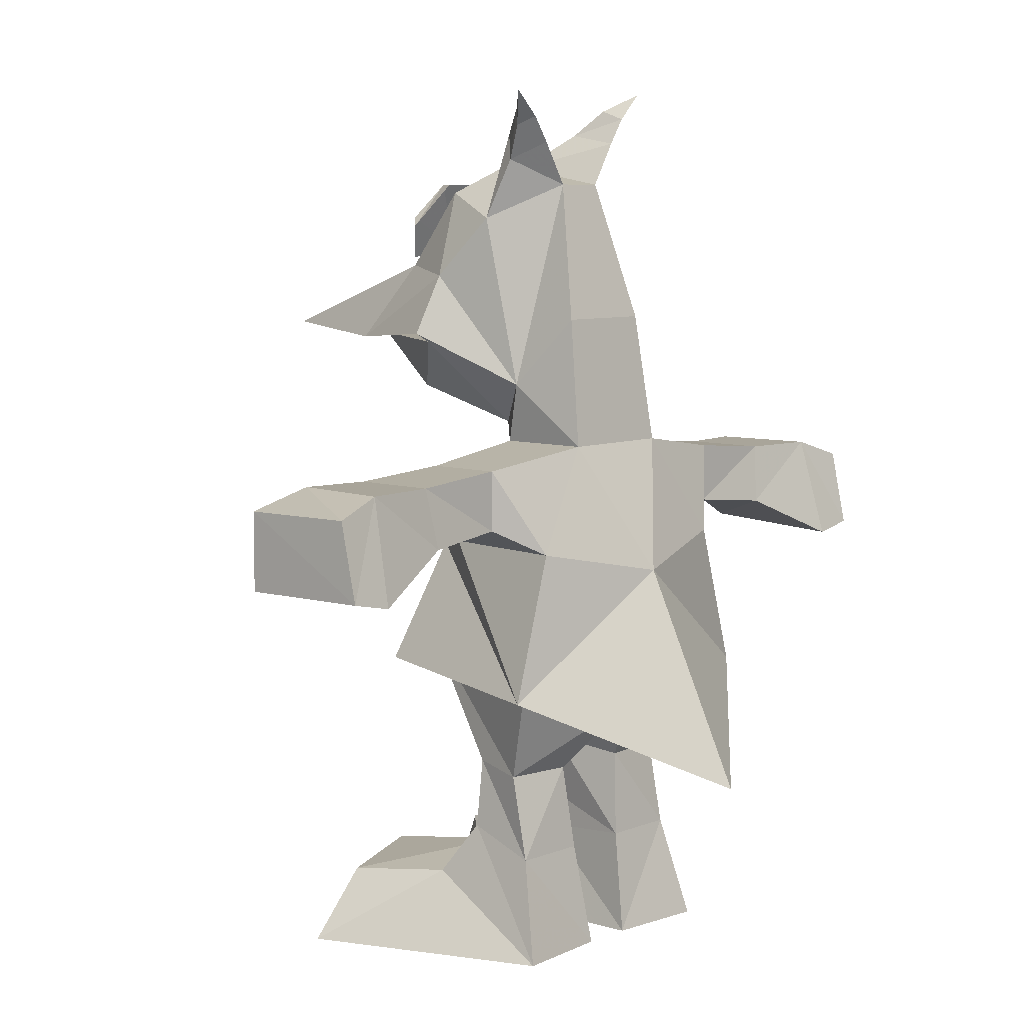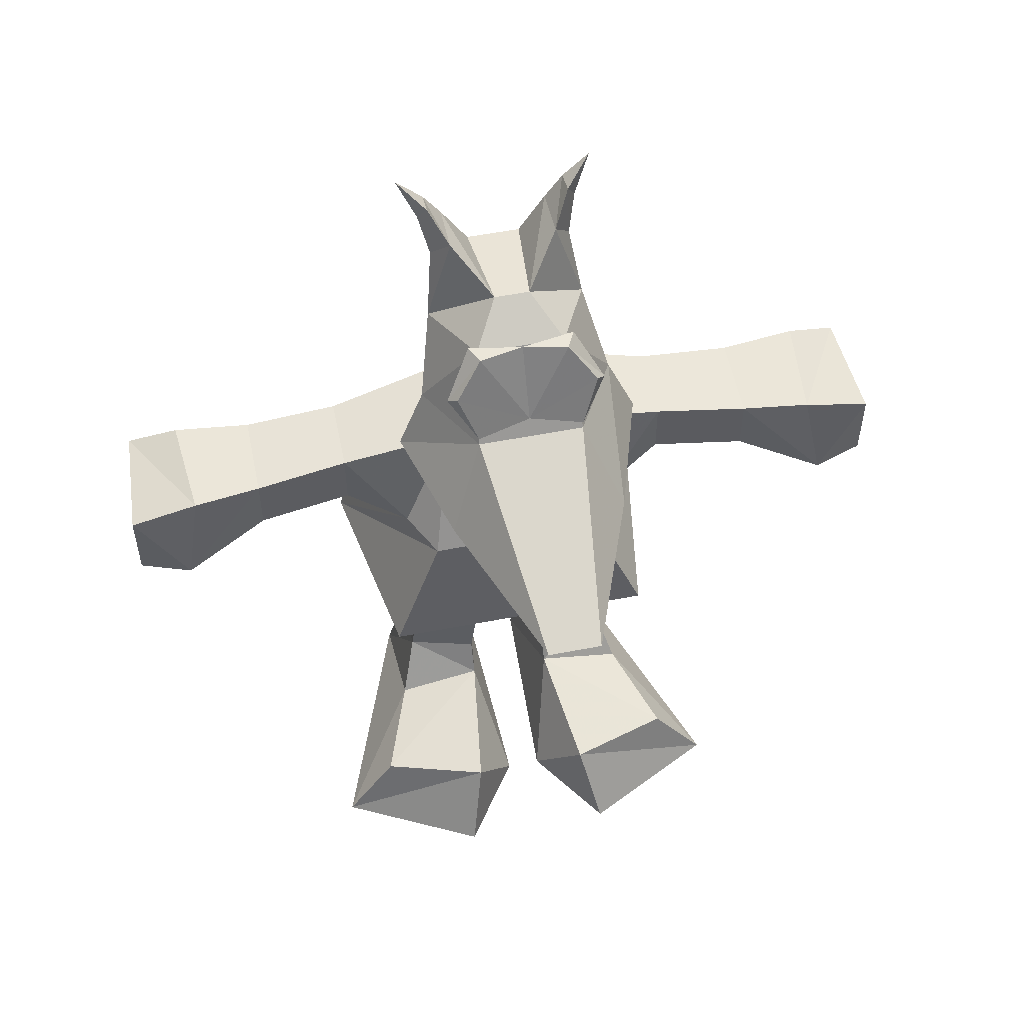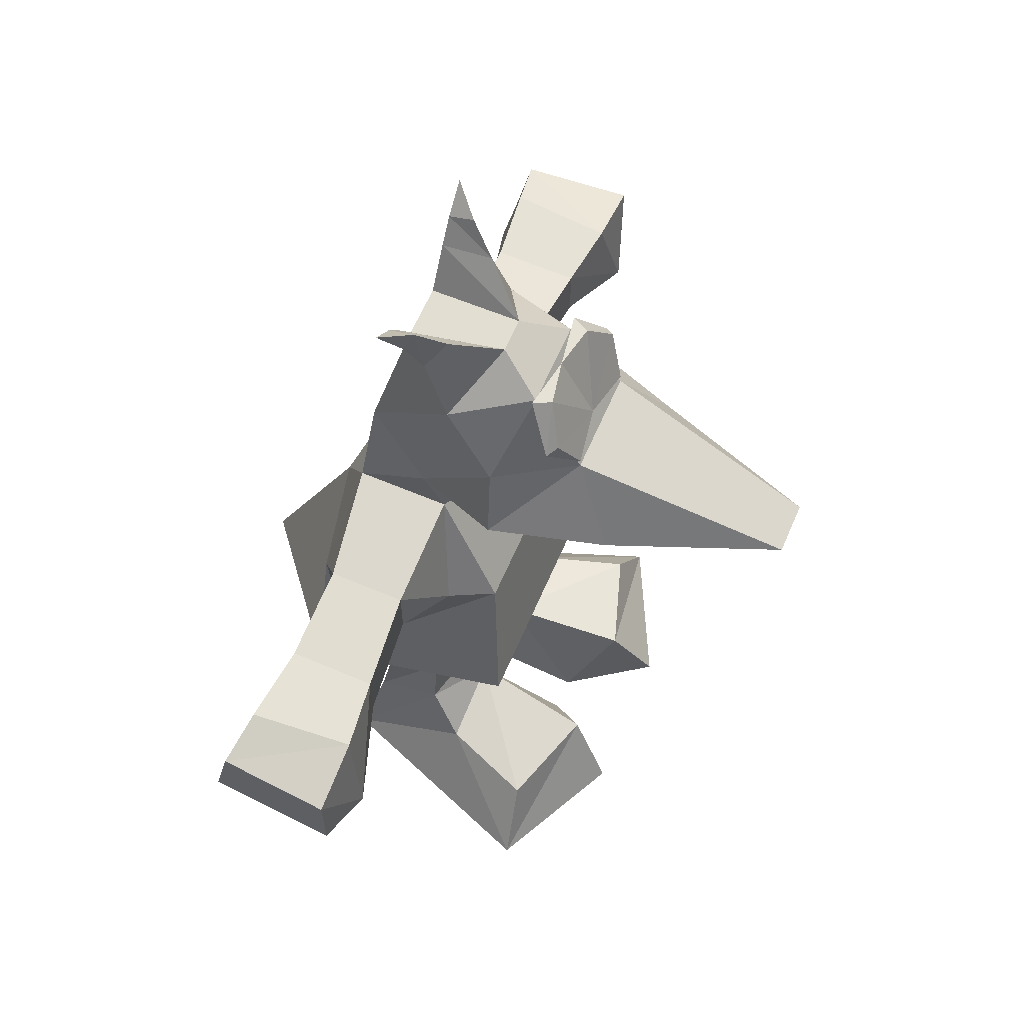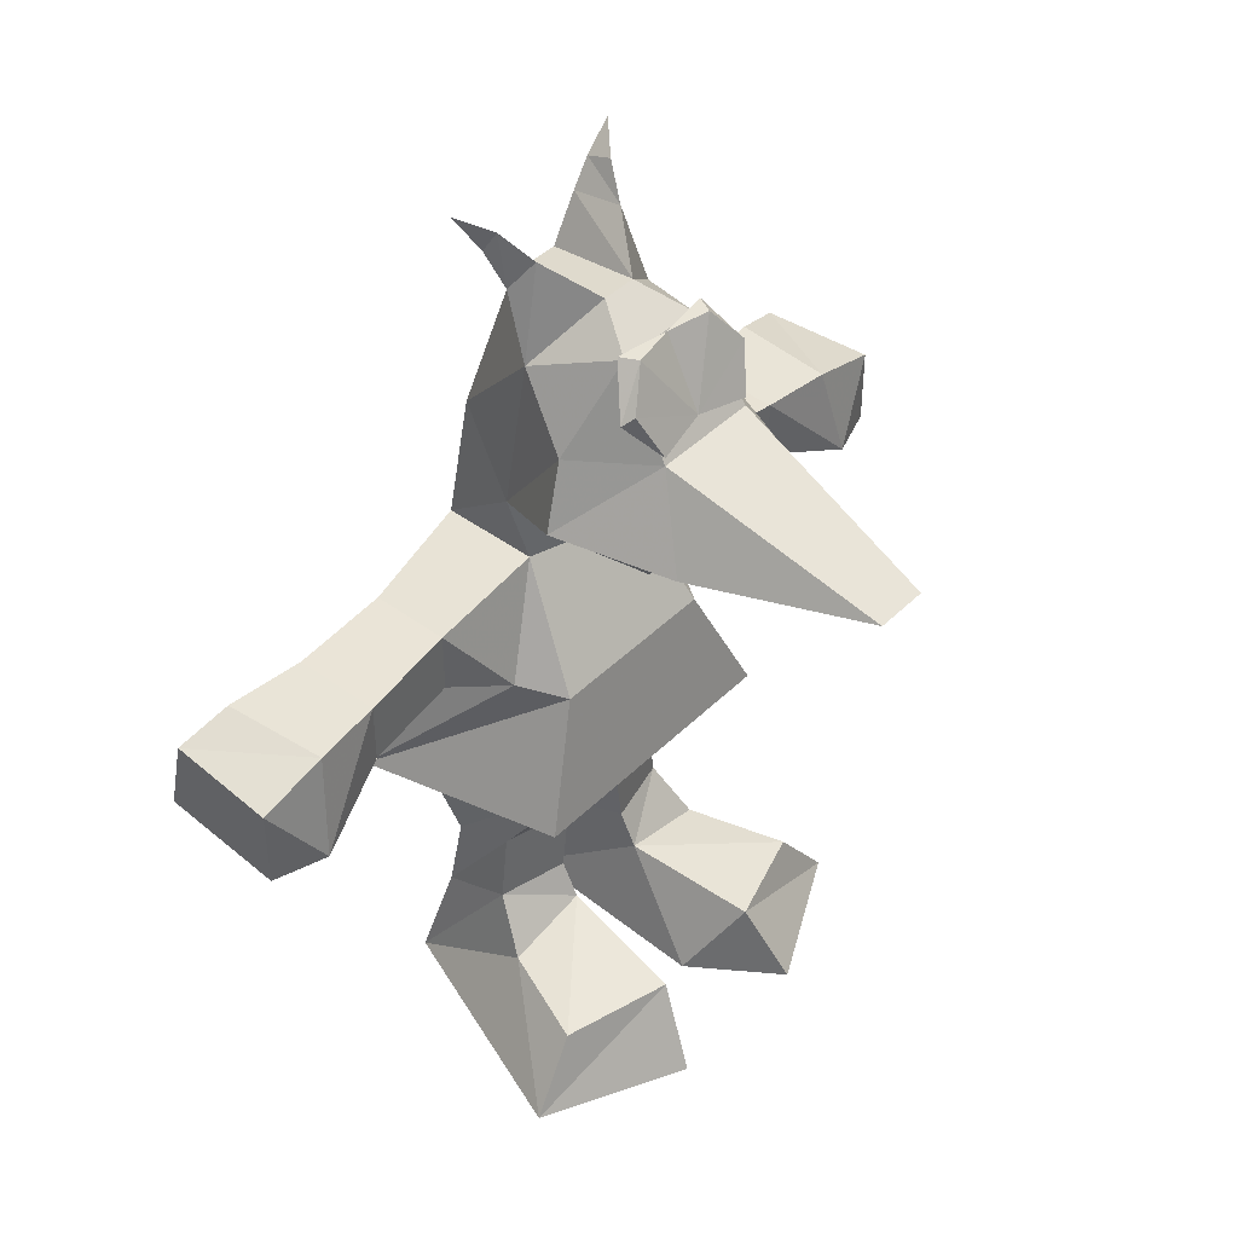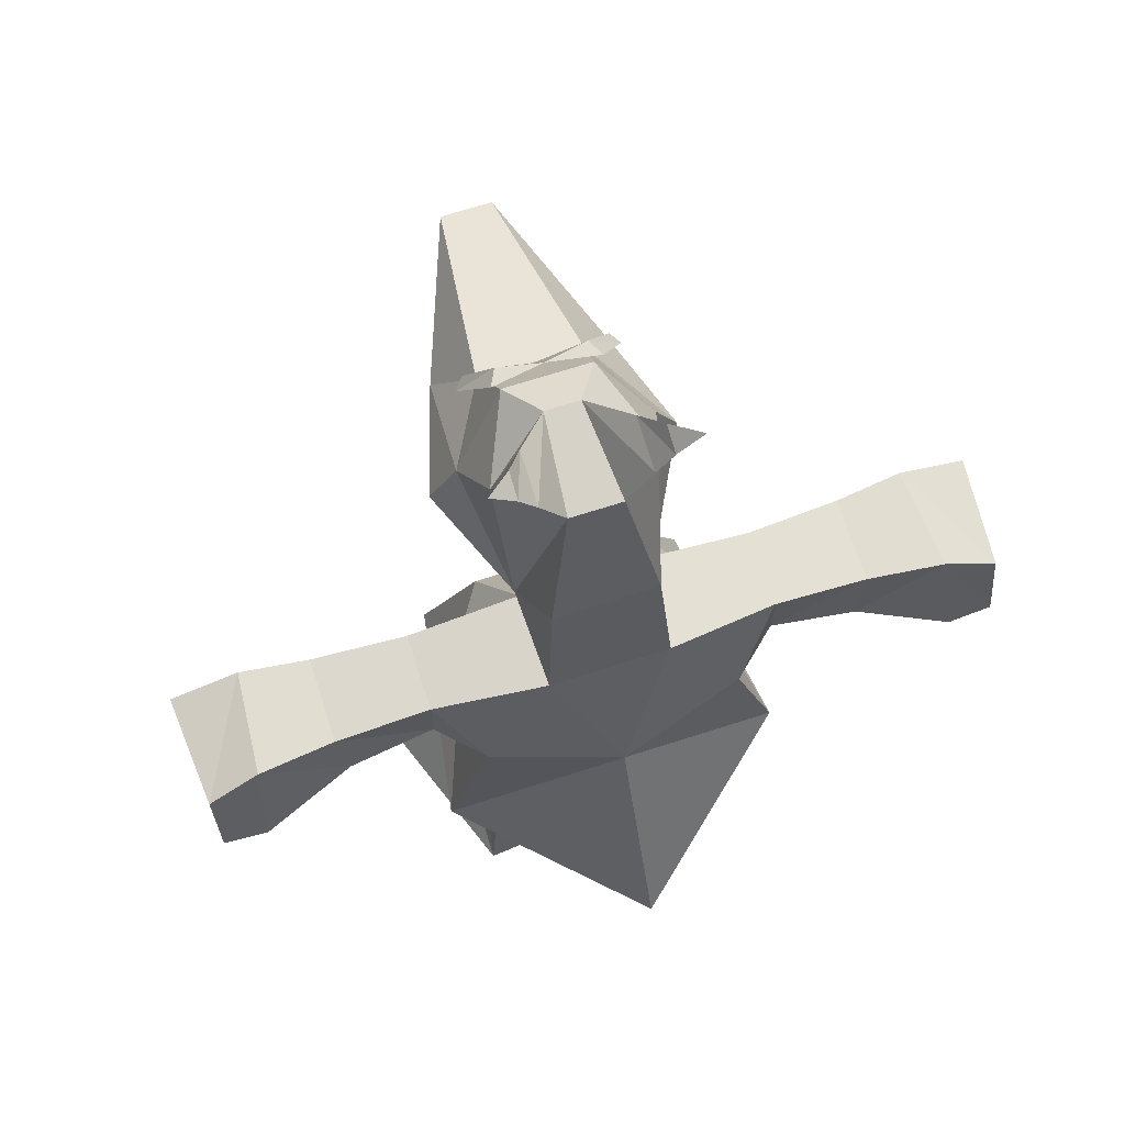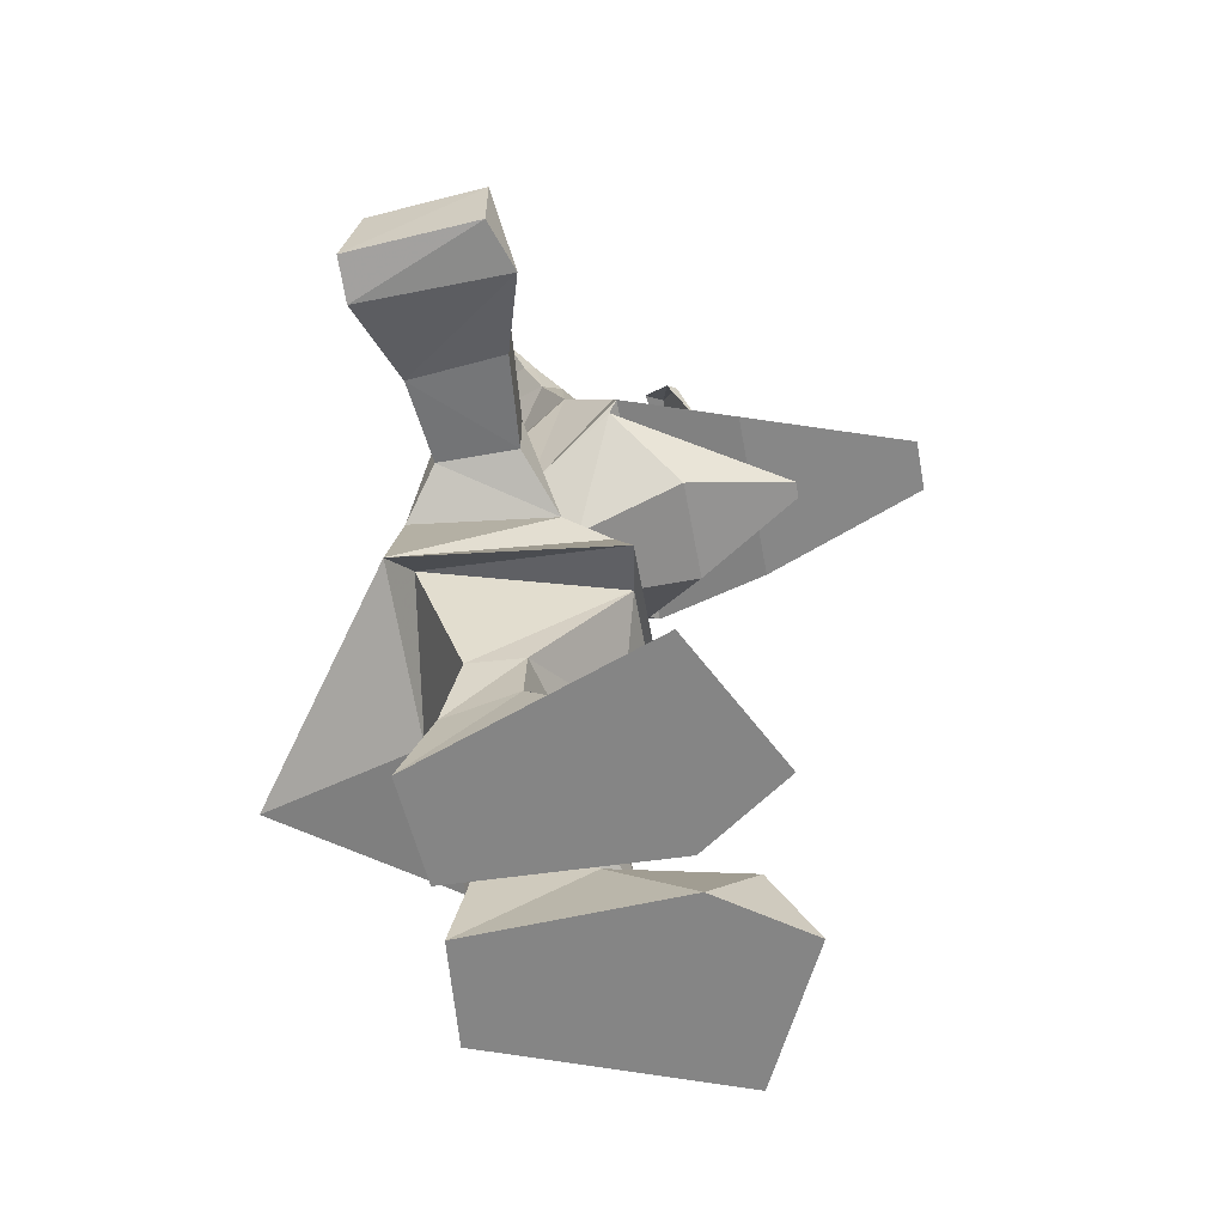
<metadata>
{"format":"obj","ext":"obj","renderer":"f3d","projection":"perspective","resolution":1024,"background":"white","views":[{"elev":7.5,"azim":132.2,"up":"+Y"},{"elev":55.6,"azim":-11.5,"up":"+Y"},{"elev":63.0,"azim":-66.7,"up":"+Y"},{"elev":43.5,"azim":-49.0,"up":"+Y"},{"elev":68.6,"azim":162.1,"up":"+Y"},{"elev":-61.7,"azim":-79.7,"up":"+Y"}]}
</metadata>
<code>
v -10 42 9
v 10 42 9
v 16 42 -12
v 0 35 -14
v -16 42 -12
v -20 38 -14
v 0 27 -30
v 20 38 -14
v 16 40 10
v -16 40 10
v -7 67 -1
v 7 67 -1
v -7 67 -1
v -7 67 -12
v 7 67 -1
v 7 67 -12
v 6 82 -10
v 4 69 2
v 8 74 -3
v -6 82 -10
v -8 74 -3
v -4 69 2
v -4 69 2
v 4 69 2
v 11 87 7
v 10 79 21
v 14 80 8
v 3 80 40
v -3 80 40
v -10 79 21
v 10 79 21
v -3 80 40
v 3 80 40
v 6 88 16
v -6 88 16
v -14 80 8
v -10 79 21
v 1 79 26
v 13 79 7
v -13 79 7
v -1 79 26
v 6 73 14
v 1 79 26
v -1 79 26
v -4 69 2
v -6 73 14
v 4 69 2
v -4 69 2
v 4 69 2
v 9 94 1
v 2 100 5
v 5 97 10
v 8 74 -3
v -8 74 -3
v -11 87 7
v -5 97 10
v 6 82 -10
v 3 98 -6
v 8 74 -3
v 5 97 10
v 11 87 7
v 9 94 1
v -5 97 10
v -2 100 5
v -9 94 1
v -11 87 7
v 2 100 5
v -8 74 -3
v -3 98 -6
v -6 82 -10
v -6 104 0
v -6 103 -6
v -8 101 -2
v -8 106 -6
v -8 107 -3
v -9 105 -4
v -11 109 -6
v 6 103 -6
v 9 105 -4
v 8 106 -6
v 11 109 -6
v 8 107 -3
v 8 101 -2
v 6 104 0
v 6 89 16
v 8 94 14
v 0 90 15
v 5 98 12
v 0 90 15
v 9 93 13
v 6 98 10
v 0 98 11
v -8 94 14
v -6 89 16
v -5 98 12
v -9 93 13
v -6 98 10
v 6 89 16
v 8 94 14
v 0 90 15
v 5 98 12
v 0 90 15
v 9 93 13
v 6 98 10
v 0 98 11
v -8 94 14
v -6 89 16
v -5 98 12
v -9 93 13
v -6 98 10
v 6 89 16
v 8 94 14
v 0 90 15
v 5 98 12
v 0 90 15
v 9 93 13
v 6 98 10
v 0 98 11
v -8 94 14
v -6 89 16
v -5 98 12
v -9 93 13
v -6 98 10
v 6 89 16
v 8 94 14
v 0 90 15
v 5 98 12
v 0 90 15
v 9 93 13
v 6 98 10
v 0 98 11
v -8 94 14
v -6 89 16
v -5 98 12
v -9 93 13
v -6 98 10
v 7 67 -12
v 7 67 -1
v 15 55 -14
v 13 55 2
v 20 58 -1
v 20 58 -10
v 20 65 -1
v 20 65 -10
v 20 58 -10
v 20 65 -10
v 20 65 -1
v 20 58 -1
v 20 65 -1
v 20 58 -1
v 20 58 -10
v 20 65 -10
v 31 64 -10
v 30 57 -11
v 31 64 0
v 31 57 0
v 31 64 0
v 31 64 -10
v 30 57 -11
v 31 57 0
v 31 64 0
v 31 57 0
v 30 57 -11
v 31 64 -10
v 39 64 1
v 40 64 -11
v 41 52 -14
v 41 53 3
v 41 53 3
v 41 53 3
v 41 52 -14
v 47 53 1
v 46 53 -14
v 40 64 -11
v 46 62 -12
v 47 62 1
v 39 64 1
v -15 55 -14
v 0 52 -18
v -20 38 -14
v -10 54 7
v -7 67 -1
v -13 55 2
v -7 67 -12
v 10 54 7
v 7 67 -1
v -7 67 -1
v 20 38 -14
v 13 55 2
v 10 54 7
v -20 38 -14
v -16 40 10
v 16 40 10
v 15 55 -14
v 7 67 -1
v 7 67 -12
v 0 27 -30
v 20 38 -14
v 16 40 10
v -10 54 7
v -16 40 10
v -7 67 -1
v -7 67 -12
v -15 55 -14
v -13 55 2
v -20 58 -1
v -20 58 -10
v -20 65 -1
v -20 65 -10
v -20 65 -1
v -20 65 -10
v -20 58 -10
v -20 58 -1
v -20 65 -1
v -20 58 -1
v -20 58 -10
v -20 65 -10
v -31 64 -10
v -30 57 -11
v -31 57 0
v -31 64 0
v -30 57 -11
v -31 64 -10
v -31 64 0
v -31 57 0
v -31 57 0
v -31 64 0
v -30 57 -11
v -31 64 -10
v -39 64 1
v -40 64 -11
v -41 53 3
v -41 52 -14
v -41 53 3
v -47 53 1
v -41 52 -14
v -41 53 3
v -40 64 -11
v -46 53 -14
v -46 62 -12
v -47 62 1
v -39 64 1
v -16 42 -12
v 16 42 -12
v 0 35 -14
v -10 42 9
v 0 35 6
v 10 42 9
v 10 42 9
v 16 42 -12
v 0 35 6
v 0 35 -14
v 4 28 1
v 5 27 -8
v 12 28 -1
v 13 27 -7
v 5 27 -8
v 4 28 1
v 12 28 -1
v 13 27 -7
v 5 27 -8
v 4 28 1
v 12 28 -1
v 13 27 -7
v 13 20 -1
v 5 20 1
v 4 17 -9
v 13 17 -9
v 13 17 -9
v 4 17 -9
v 5 20 1
v 13 20 -1
v 5 20 1
v 13 20 -1
v 4 17 -9
v 13 17 -9
v 15 5 -12
v 3 5 -11
v 15 14 3
v 5 16 3
v 5 16 3
v 7 14 18
v 19 13 14
v 15 14 3
v 2 5 13
v 25 5 15
v 15 5 -12
v 9 5 23
v 3 5 -11
v -16 42 -12
v -10 42 9
v 0 35 6
v 0 35 -14
v -5 27 -8
v -4 28 1
v -12 28 -1
v -13 27 -7
v -12 28 -1
v -4 28 1
v -5 27 -8
v -13 27 -7
v -5 27 -8
v -4 28 1
v -12 28 -1
v -13 27 -7
v -13 20 -1
v -5 20 1
v -13 17 -9
v -4 17 -9
v -5 20 1
v -4 17 -9
v -13 17 -9
v -13 20 -1
v -13 20 -1
v -5 20 1
v -4 17 -9
v -13 17 -9
v -15 5 -12
v -3 5 -11
v -15 14 3
v -5 16 3
v -19 13 14
v -7 14 18
v -5 16 3
v -15 14 3
v -2 5 13
v -25 5 15
v -15 5 -12
v -9 5 23
v -3 5 -11
g 5
f 10 1 9
f 1 2 9
f 9 2 3
f 3 8 9
f 8 3 4
f 4 7 8
f 4 5 6
f 4 6 7
f 5 1 10
f 5 10 6
g 15
f 11 12 24
f 24 23 11
f 22 21 13
f 13 21 14
f 14 21 20
f 19 18 15
f 19 15 16
f 16 17 19
f 16 14 20
f 20 17 16
g 25
f 25 26 27
f 28 29 30
f 30 31 28
f 32 33 34
f 34 35 32
f 36 27 31
f 35 37 32
f 37 35 36
f 26 25 34
f 26 34 33
f 31 30 36
f 38 39 40
f 40 41 38
f 42 43 44
f 40 45 46
f 44 40 46
f 44 46 42
f 47 42 46
f 46 48 47
f 39 43 42
f 42 49 39
f 50 51 52
f 27 53 25
f 52 34 25
f 45 40 54
f 36 54 40
f 55 35 56
f 54 36 55
f 36 35 55
f 27 36 40
f 40 39 27
f 34 52 56
f 56 35 34
f 49 53 39
f 27 39 53
f 57 58 59
f 60 61 62
f 61 59 62
f 59 58 62
f 63 64 65
f 66 63 65
f 60 67 64
f 64 63 60
f 66 65 68
f 65 69 70
f 70 68 65
f 58 69 64
f 64 67 58
f 70 69 58
f 58 57 70
f 71 64 72
f 72 64 69
f 71 65 64
f 73 65 71
f 73 69 65
f 72 69 73
f 74 71 72
f 75 71 74
f 75 73 71
f 76 73 75
f 76 72 73
f 74 72 76
f 77 75 74
f 77 76 75
f 77 74 76
f 58 67 78
f 79 80 81
f 82 79 81
f 80 82 81
f 79 78 80
f 83 78 79
f 82 83 79
f 84 83 82
f 80 84 82
f 78 84 80
f 83 58 78
f 62 58 83
f 84 62 83
f 67 62 84
f 78 67 84
g 60
f 85 86 87
f 86 88 89
f 90 88 86
f 91 88 90
f 90 86 85
f 92 89 88
f 92 88 91
f 87 93 94
f 89 95 93
f 93 95 96
f 96 95 97
f 94 93 96
f 95 89 92
f 97 95 92
g 79
f 98 99 100
f 99 101 102
f 103 101 99
f 104 101 103
f 103 99 98
f 105 102 101
f 105 101 104
f 100 106 107
f 102 108 106
f 106 108 109
f 109 108 110
f 107 106 109
f 108 102 105
f 110 108 105
g 92
f 111 112 113
f 112 114 115
f 116 114 112
f 117 114 116
f 116 112 111
f 118 115 114
f 118 114 117
f 113 119 120
f 115 121 119
f 119 121 122
f 122 121 123
f 120 119 122
f 121 115 118
f 123 121 118
g ab
f 124 125 126
f 125 127 128
f 129 127 125
f 130 127 129
f 129 125 124
f 131 128 127
f 131 127 130
f 126 132 133
f 128 134 132
f 132 134 135
f 135 134 136
f 133 132 135
f 134 128 131
f 136 134 131
g bb
f 144 137 138
f 138 143 144
f 144 142 139
f 140 141 143
f 143 138 140
f 142 141 140
f 140 139 142
f 139 137 144
g cb
f 149 156 155
f 150 156 149
f 150 154 156
f 151 154 150
f 151 153 154
f 152 153 151
f 152 155 153
f 149 155 152
g db
f 161 162 169
f 168 163 167
f 163 166 167
f 164 166 163
f 165 164 161
f 165 166 164
f 162 163 168
f 165 161 169
g ea
f 170 171 172
f 173 171 174
f 174 175 173
f 175 176 173
f 170 176 177
f 171 173 172
f 170 172 176
f 172 173 176
f 177 175 174
f 175 177 176
g f7
f 178 179 180
f 181 182 183
f 184 179 178
f 185 186 187
f 188 189 190
f 191 192 181
f 183 178 191
f 181 183 191
f 190 193 188
f 188 194 189
f 189 195 190
f 179 184 196
f 197 179 198
f 199 185 200
f 185 187 200
f 200 201 199
f 197 180 179
f 198 179 194
f 194 179 196
g 109
f 202 203 209
f 209 208 202
f 204 207 209
f 208 206 205
f 205 202 208
f 205 206 207
f 207 204 205
f 209 203 204
g 119
f 221 220 214
f 214 220 215
f 220 219 215
f 215 219 216
f 219 218 216
f 216 218 217
f 218 221 217
f 217 221 214
g 129
f 234 226 227
f 233 228 232
f 233 231 228
f 228 231 229
f 227 229 230
f 229 231 230
f 232 228 226
f 234 227 230
g 138
f 235 236 237
f 238 236 239
f 239 240 238
f 239 241 240
f 242 241 237
f 235 239 236
f 241 235 237
f 241 239 235
f 238 240 242
f 241 242 240
g 145
f 243 244 245
f 246 247 248
g 14e
f 249 256 250
f 256 249 255
f 254 253 251
f 251 253 255
f 252 250 256
f 256 254 252
f 251 252 254
f 255 249 251
g 15e
f 261 268 267
f 261 267 262
f 262 267 266
f 262 266 263
f 263 266 265
f 264 268 261
f 263 268 264
f 265 268 263
g 16e
f 273 280 274
f 274 280 279
f 273 275 280
f 278 280 275
f 278 276 277
f 276 278 275
f 274 277 276
f 277 274 279
g 17d
f 281 282 283
f 281 283 284
f 281 285 282
f 282 286 283
f 284 286 287
f 282 285 288
f 286 282 288
f 285 281 289
f 284 283 286
f 287 286 289
f 286 285 289
f 288 285 286
g 18b
f 290 297 291
f 296 291 297
f 292 295 294
f 296 295 292
f 297 290 293
f 293 294 297
f 294 293 292
f 292 291 296
g 19b
f 309 308 302
f 303 309 302
f 307 309 303
f 304 307 303
f 306 307 304
f 302 308 305
f 305 308 304
f 304 308 306
g 1ab
f 314 321 315
f 320 321 314
f 321 316 315
f 316 321 319
f 318 317 319
f 316 319 317
f 317 318 314
f 320 314 318
g 1ba
f 322 323 324
f 325 322 324
f 323 326 324
f 322 327 323
f 328 327 325
f 329 326 323
f 329 323 327
f 330 324 326
f 327 322 325
f 330 327 328
f 330 326 327
f 327 326 329

</code>
